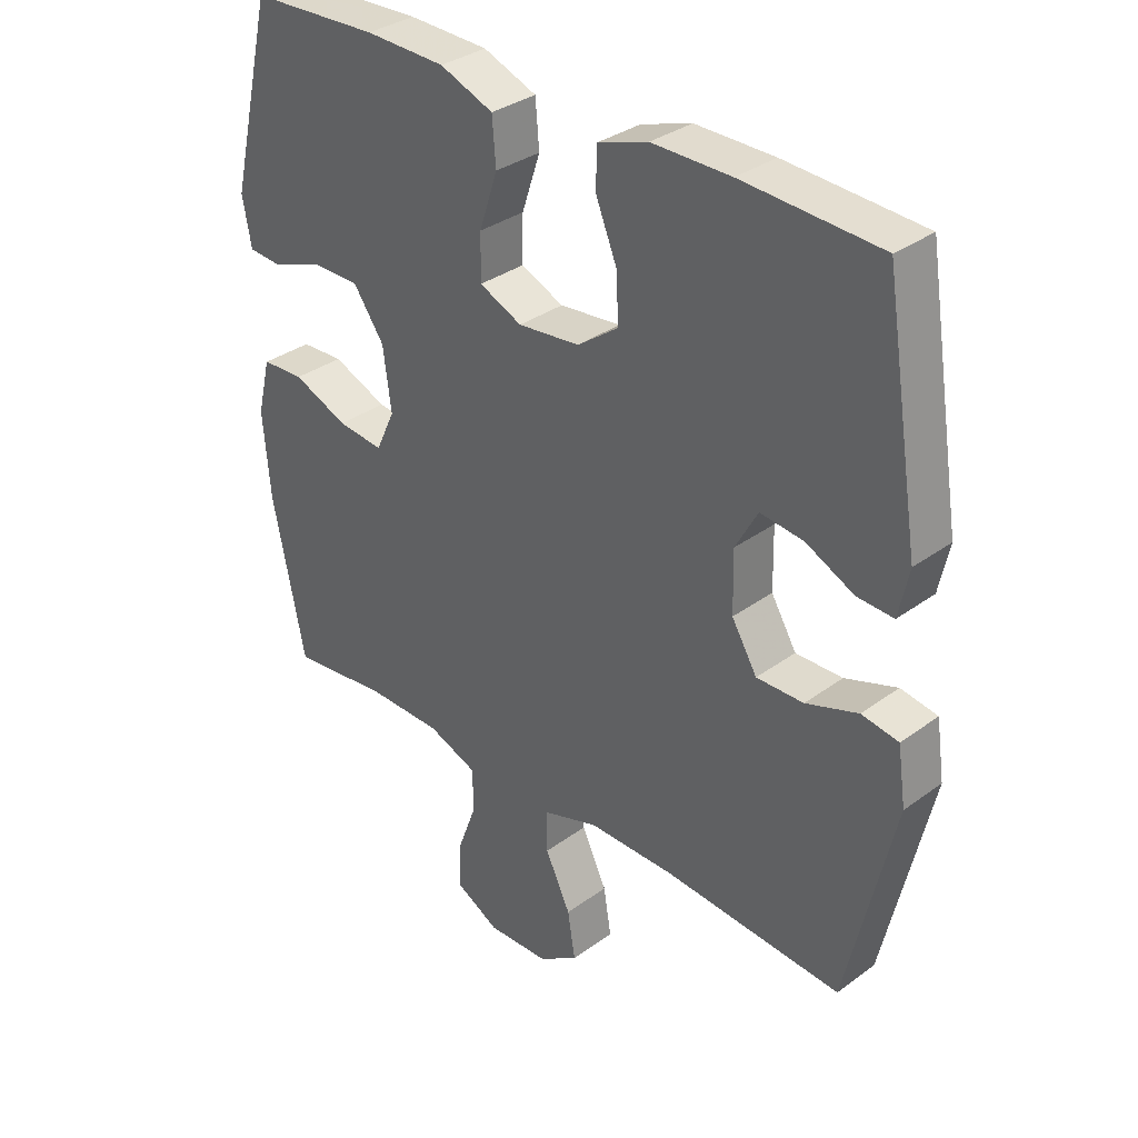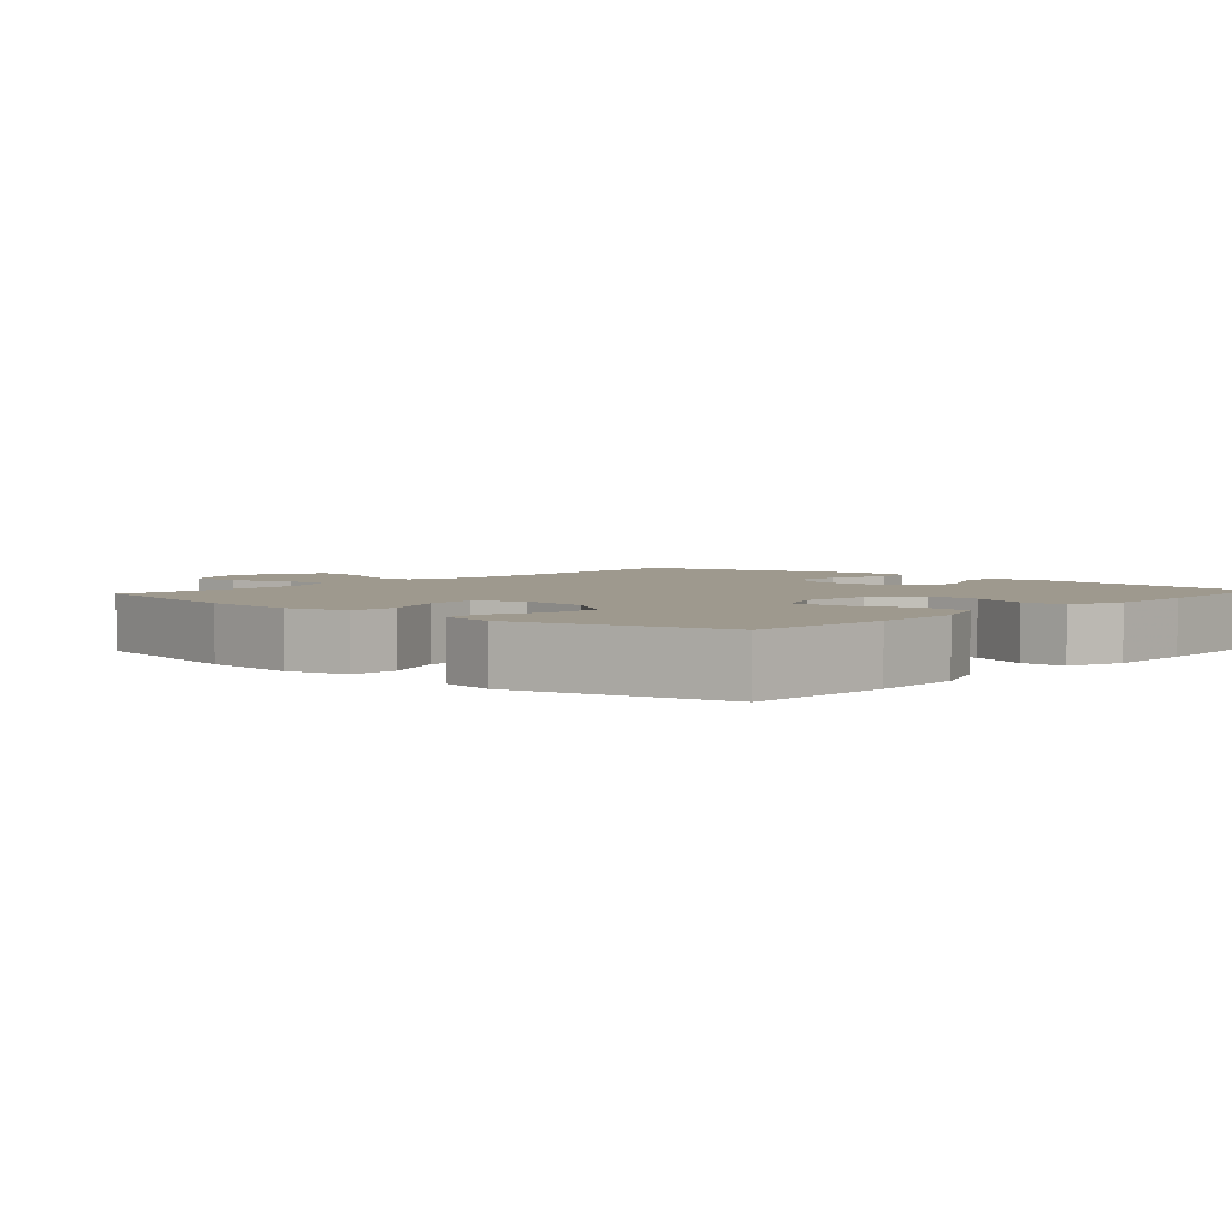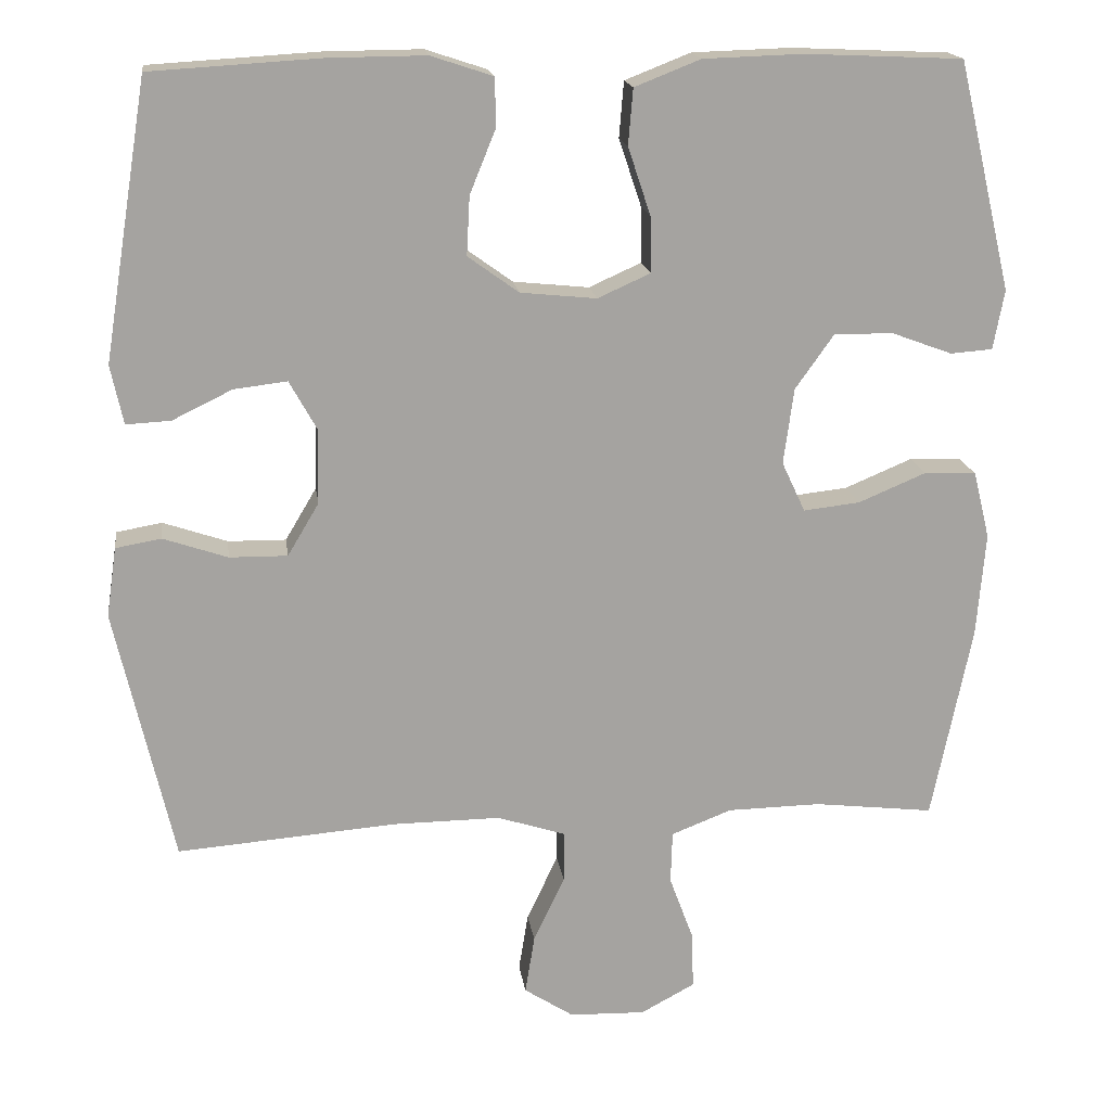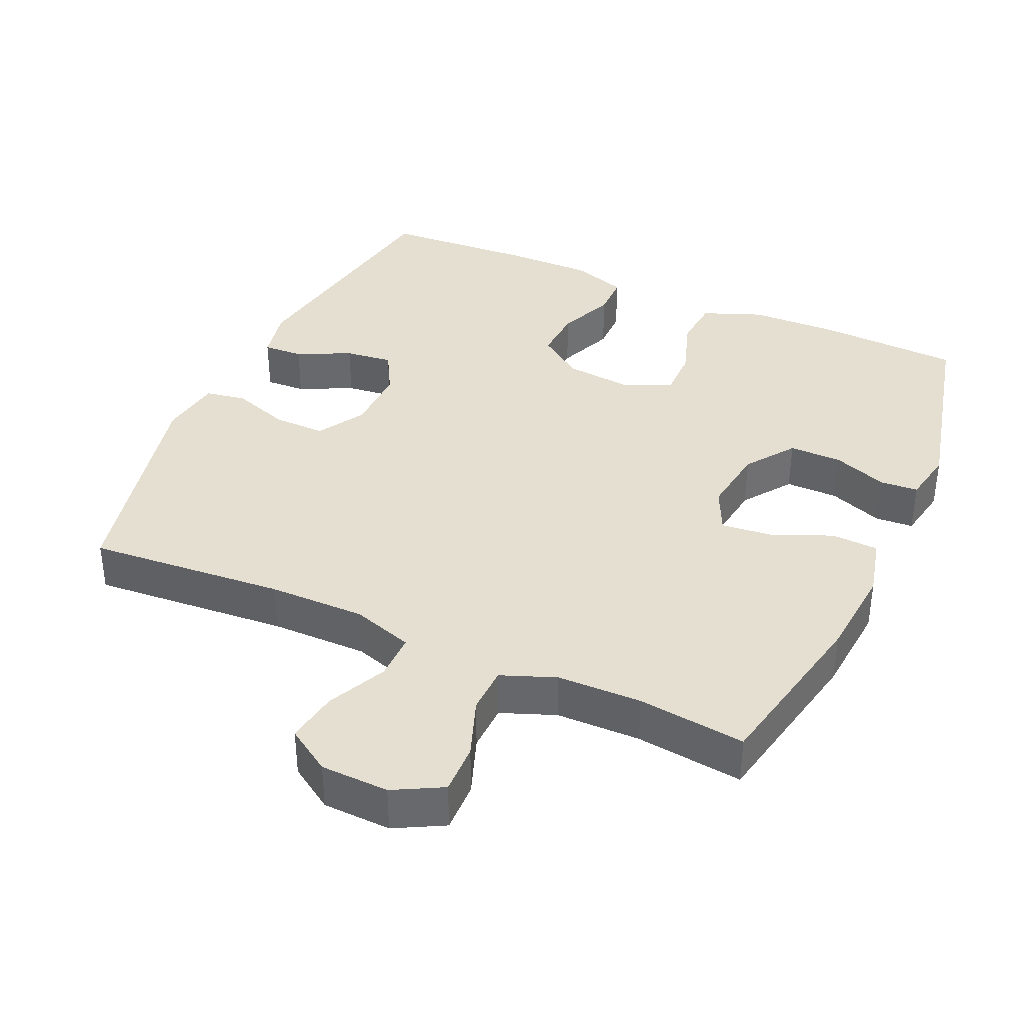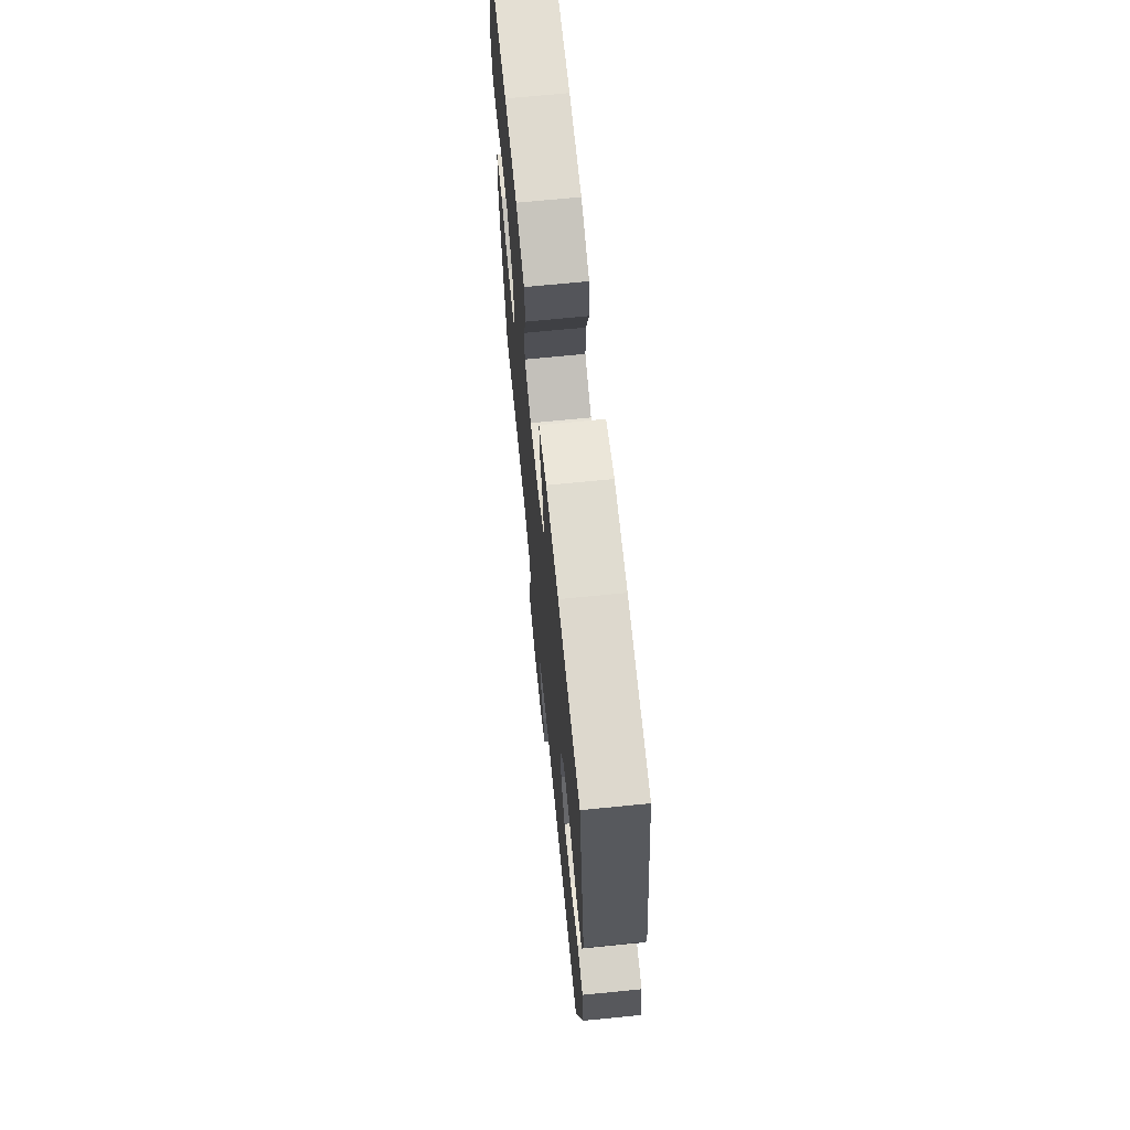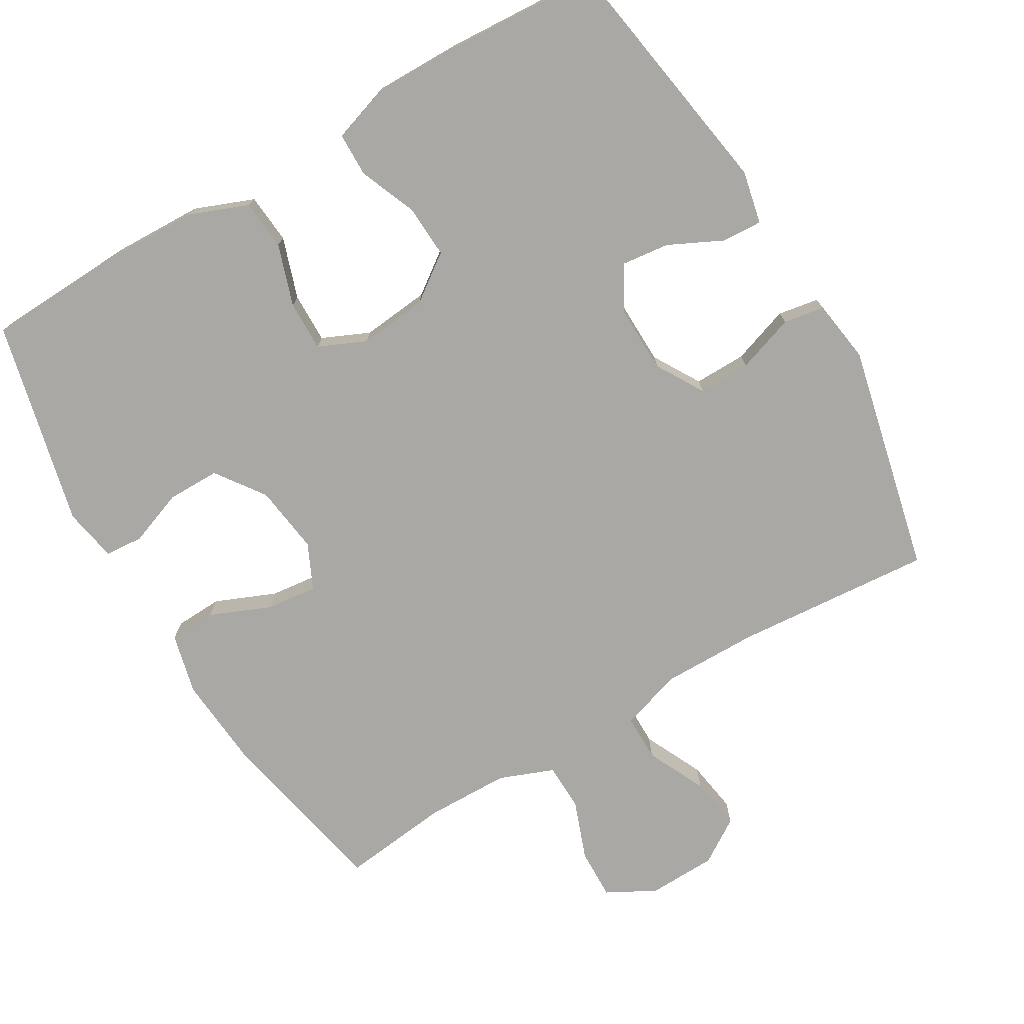
<metadata>
{"format":"obj","ext":"obj","renderer":"f3d","projection":"perspective","resolution":1024,"background":"white","views":[{"elev":33.4,"azim":45.0,"up":"+Z"},{"elev":3.5,"azim":-48.0,"up":"+Y"},{"elev":17.3,"azim":172.2,"up":"+Z"},{"elev":37.5,"azim":-155.7,"up":"+Y"},{"elev":69.0,"azim":84.3,"up":"+Z"},{"elev":-74.9,"azim":30.5,"up":"+Y"}]}
</metadata>
<code>
v -0.5 0.07 0.5
v -0.298 0.07 0.509
v -0.172 0.07 0.505
v -0.088 0.07 0.472
v -0.082 0.07 0.401
v -0.111 0.07 0.314
v -0.112 0.07 0.243
v -0.045 0.07 0.213
v 0.052 0.07 0.223
v 0.117 0.07 0.27
v 0.113 0.07 0.345
v 0.08 0.07 0.426
v 0.081 0.07 0.488
v 0.16 0.07 0.514
v 0.284 0.07 0.513
v 0.5 0.07 0.5
v 0.557 0.07 0.147
v 0.541 0.07 0.072
v 0.484 0.07 0.075
v 0.408 0.07 0.112
v 0.34 0.07 0.12
v 0.305 0.07 0.057
v 0.307 0.07 -0.038
v 0.347 0.07 -0.105
v 0.421 0.07 -0.104
v 0.503 0.07 -0.076
v 0.561 0.07 -0.086
v 0.574 0.07 -0.175
v 0.5 0.07 -0.5
v 0.22 0.07 -0.478
v 0.083 0.07 -0.477
v -0.004 0.07 -0.505
v -0.004 0.07 -0.571
v 0.036 0.07 -0.655
v 0.048 0.07 -0.73
v -0.015 0.07 -0.771
v -0.112 0.07 -0.774
v -0.181 0.07 -0.737
v -0.179 0.07 -0.665
v -0.148 0.07 -0.581
v -0.15 0.07 -0.514
v -0.227 0.07 -0.484
v -0.347 0.07 -0.482
v -0.5 0.07 -0.5
v -0.551 0.07 -0.25
v -0.562 0.07 -0.117
v -0.541 0.07 -0.031
v -0.474 0.07 -0.028
v -0.388 0.07 -0.064
v -0.316 0.07 -0.072
v -0.286 0.07 -0.008
v -0.299 0.07 0.089
v -0.348 0.07 0.158
v -0.423 0.07 0.158
v -0.501 0.07 0.129
v -0.555 0.07 0.133
v -0.569 0.07 0.209
v -0.5 0 0.5
v -0.298 0 0.509
v -0.172 0 0.505
v -0.088 0 0.472
v -0.082 0 0.401
v -0.111 0 0.314
v -0.112 0 0.243
v -0.045 0 0.213
v 0.052 0 0.223
v 0.117 0 0.27
v 0.113 0 0.345
v 0.08 0 0.426
v 0.081 0 0.488
v 0.16 0 0.514
v 0.284 0 0.513
v 0.5 0 0.5
v 0.557 0 0.147
v 0.541 0 0.072
v 0.484 0 0.075
v 0.408 0 0.112
v 0.34 0 0.12
v 0.305 0 0.057
v 0.307 0 -0.038
v 0.347 0 -0.105
v 0.421 0 -0.104
v 0.503 0 -0.076
v 0.561 0 -0.086
v 0.574 0 -0.175
v 0.5 0 -0.5
v 0.22 0 -0.478
v 0.083 0 -0.477
v -0.004 0 -0.505
v -0.004 0 -0.571
v 0.036 0 -0.655
v 0.048 0 -0.73
v -0.015 0 -0.771
v -0.112 0 -0.774
v -0.181 0 -0.737
v -0.179 0 -0.665
v -0.148 0 -0.581
v -0.15 0 -0.514
v -0.227 0 -0.484
v -0.347 0 -0.482
v -0.5 0 -0.5
v -0.551 0 -0.25
v -0.562 0 -0.117
v -0.541 0 -0.031
v -0.474 0 -0.028
v -0.388 0 -0.064
v -0.316 0 -0.072
v -0.286 0 -0.008
v -0.299 0 0.089
v -0.348 0 0.158
v -0.423 0 0.158
v -0.501 0 0.129
v -0.555 0 0.133
v -0.569 0 0.209
f 4 5 6
f 3 4 6
f 2 3 6
f 1 2 6
f 57 1 6
f 56 57 6
f 55 56 6
f 54 55 6
f 53 54 6 7
f 52 53 7 8
f 51 52 8 9
f 50 51 9
f 47 48 49
f 46 47 49
f 45 46 49
f 44 45 49
f 43 44 49
f 42 43 49 50
f 50 9 10
f 42 50 10
f 41 42 10
f 38 39 40
f 37 38 40
f 36 37 40
f 35 36 40
f 34 35 40
f 33 34 40
f 32 33 40 41
f 31 32 41 10
f 28 29 30
f 27 28 30
f 26 27 30
f 25 26 30
f 24 25 30 31
f 23 24 31 10
f 18 19 20
f 17 18 20
f 16 17 20
f 15 16 20
f 14 15 20
f 13 14 20
f 12 13 20
f 11 12 20
f 11 20 21
f 22 23 10 11
f 11 21 22
f 63 62 61
f 63 61 60
f 63 60 59
f 63 59 58
f 63 58 114
f 63 114 113
f 63 113 112
f 63 112 111
f 64 63 111 110
f 65 64 110 109
f 66 65 109 108
f 66 108 107
f 106 105 104
f 106 104 103
f 106 103 102
f 106 102 101
f 106 101 100
f 107 106 100 99
f 67 66 107
f 67 107 99
f 67 99 98
f 97 96 95
f 97 95 94
f 97 94 93
f 97 93 92
f 97 92 91
f 97 91 90
f 98 97 90 89
f 67 98 89 88
f 87 86 85
f 87 85 84
f 87 84 83
f 87 83 82
f 88 87 82 81
f 67 88 81 80
f 77 76 75
f 77 75 74
f 77 74 73
f 77 73 72
f 77 72 71
f 77 71 70
f 77 70 69
f 77 69 68
f 78 77 68
f 68 67 80 79
f 79 78 68
f 1 58 59 2
f 2 59 60 3
f 3 60 61 4
f 4 61 62 5
f 5 62 63 6
f 6 63 64 7
f 7 64 65 8
f 8 65 66 9
f 9 66 67 10
f 10 67 68 11
f 11 68 69 12
f 12 69 70 13
f 13 70 71 14
f 14 71 72 15
f 15 72 73 16
f 16 73 74 17
f 17 74 75 18
f 18 75 76 19
f 19 76 77 20
f 20 77 78 21
f 21 78 79 22
f 22 79 80 23
f 23 80 81 24
f 24 81 82 25
f 25 82 83 26
f 26 83 84 27
f 27 84 85 28
f 28 85 86 29
f 29 86 87 30
f 30 87 88 31
f 31 88 89 32
f 32 89 90 33
f 33 90 91 34
f 34 91 92 35
f 35 92 93 36
f 36 93 94 37
f 37 94 95 38
f 38 95 96 39
f 39 96 97 40
f 40 97 98 41
f 41 98 99 42
f 42 99 100 43
f 43 100 101 44
f 44 101 102 45
f 45 102 103 46
f 46 103 104 47
f 47 104 105 48
f 48 105 106 49
f 49 106 107 50
f 50 107 108 51
f 51 108 109 52
f 52 109 110 53
f 53 110 111 54
f 54 111 112 55
f 55 112 113 56
f 56 113 114 57
f 57 114 58 1

</code>
